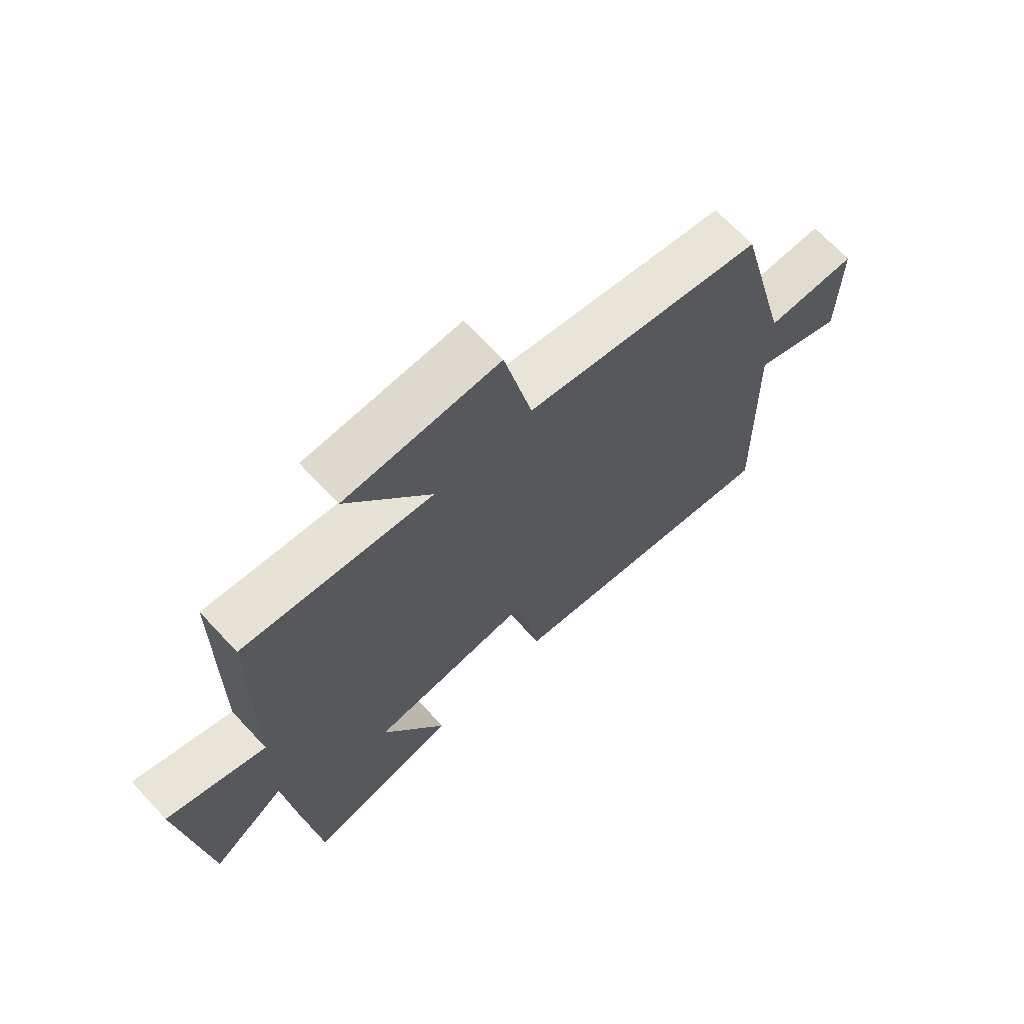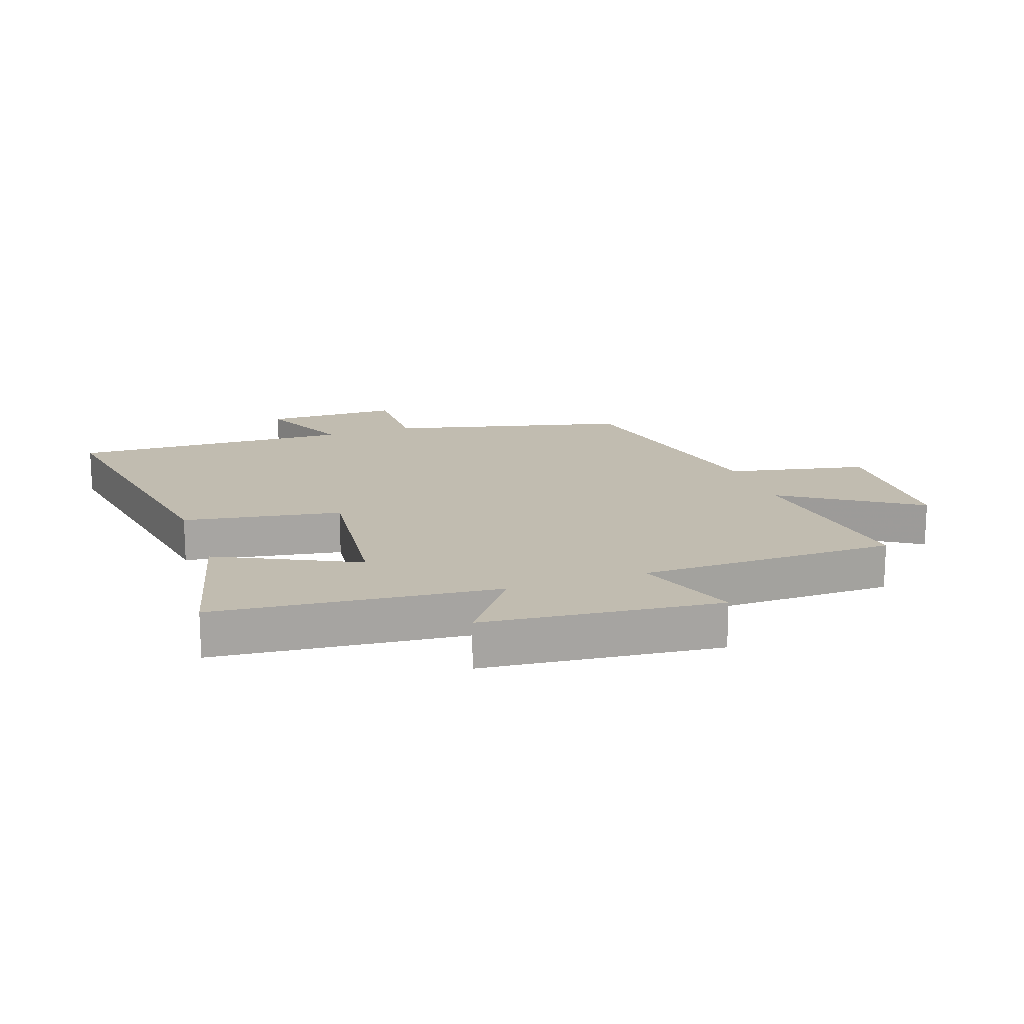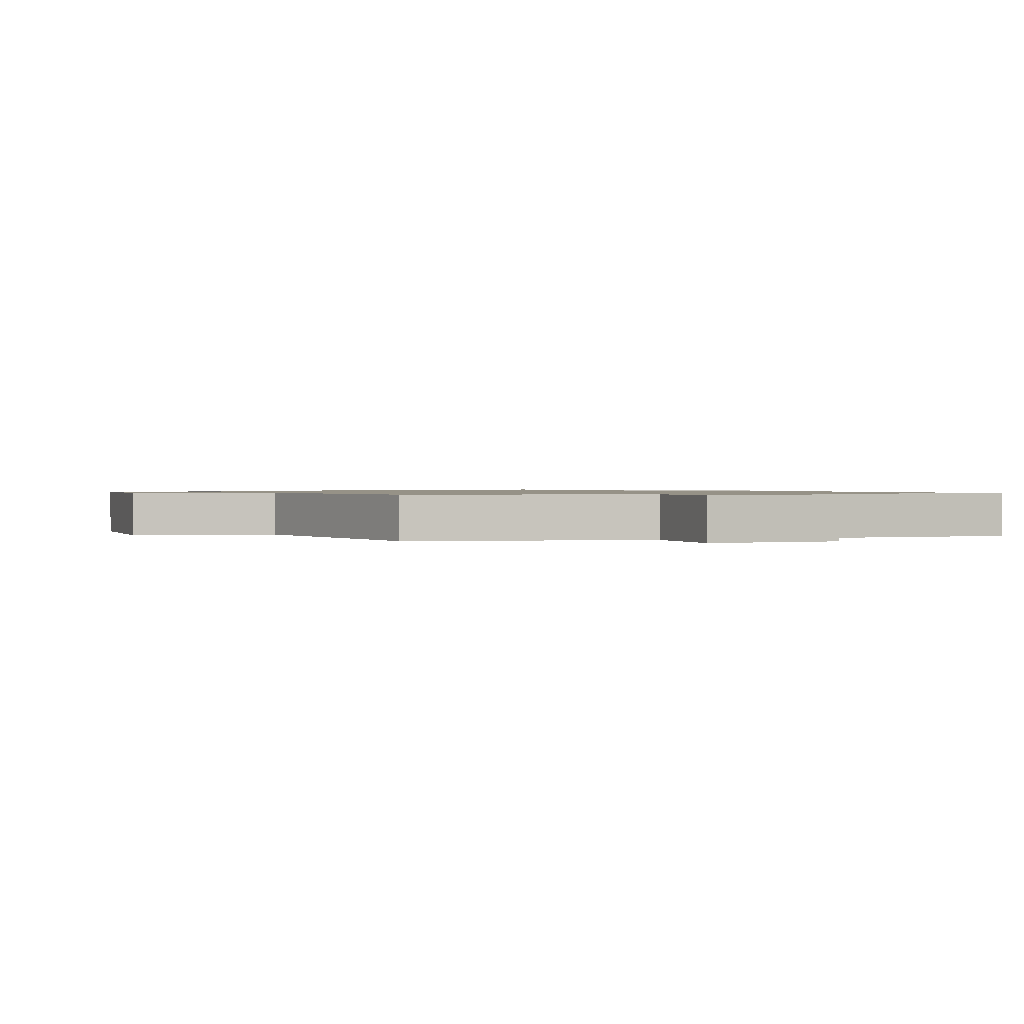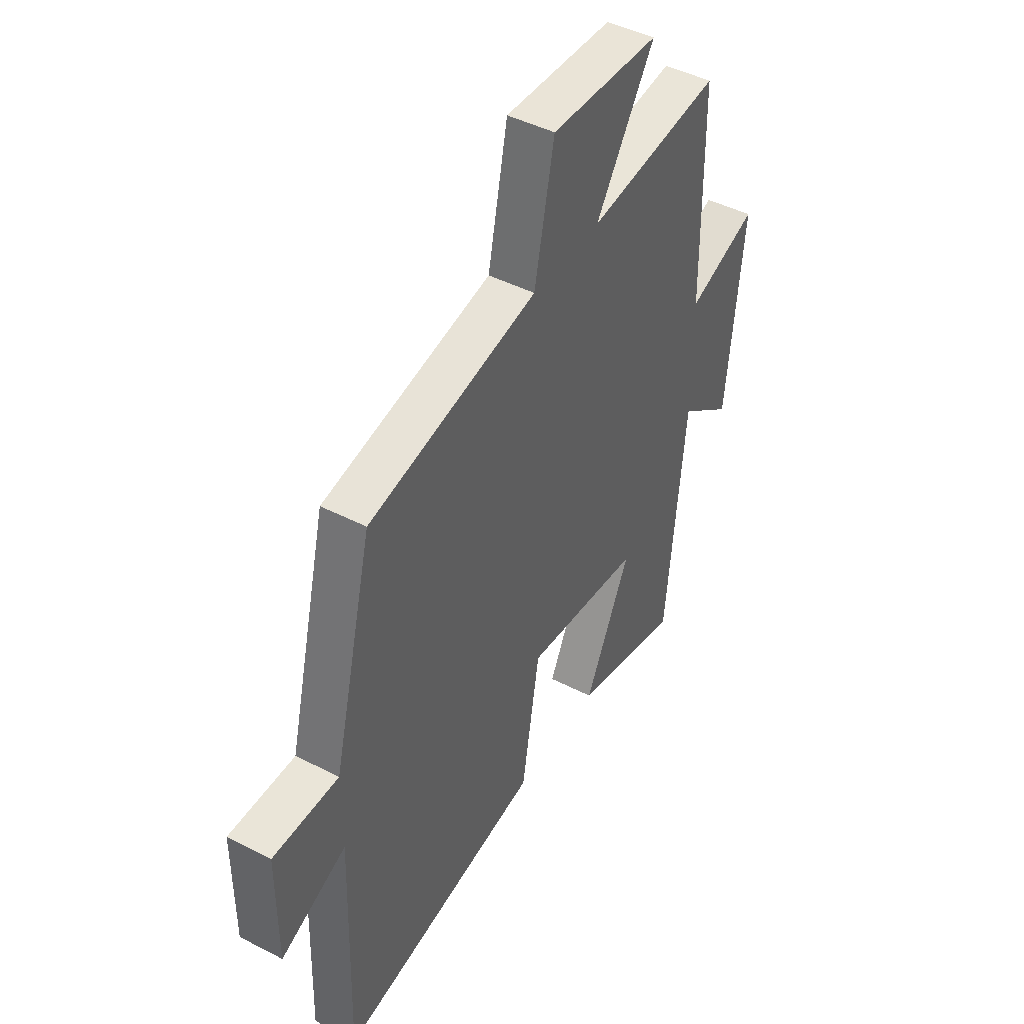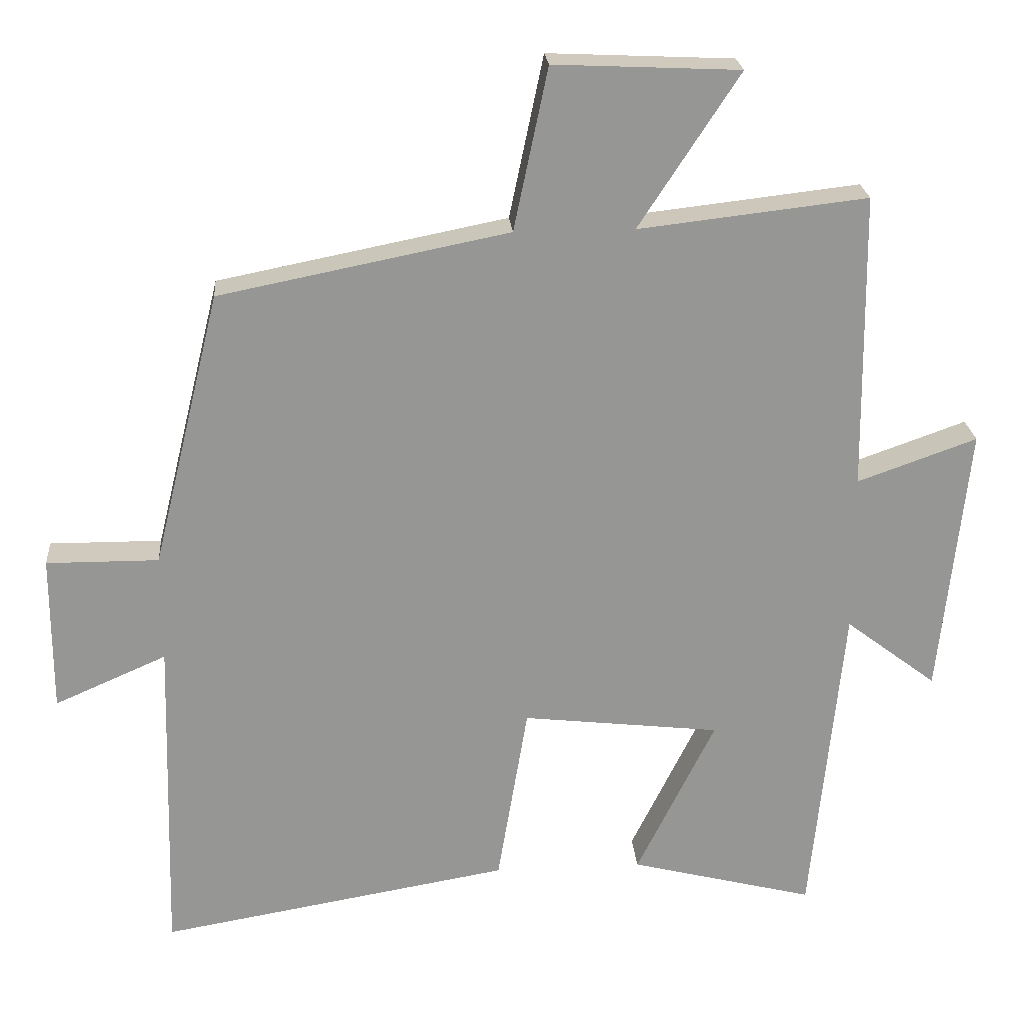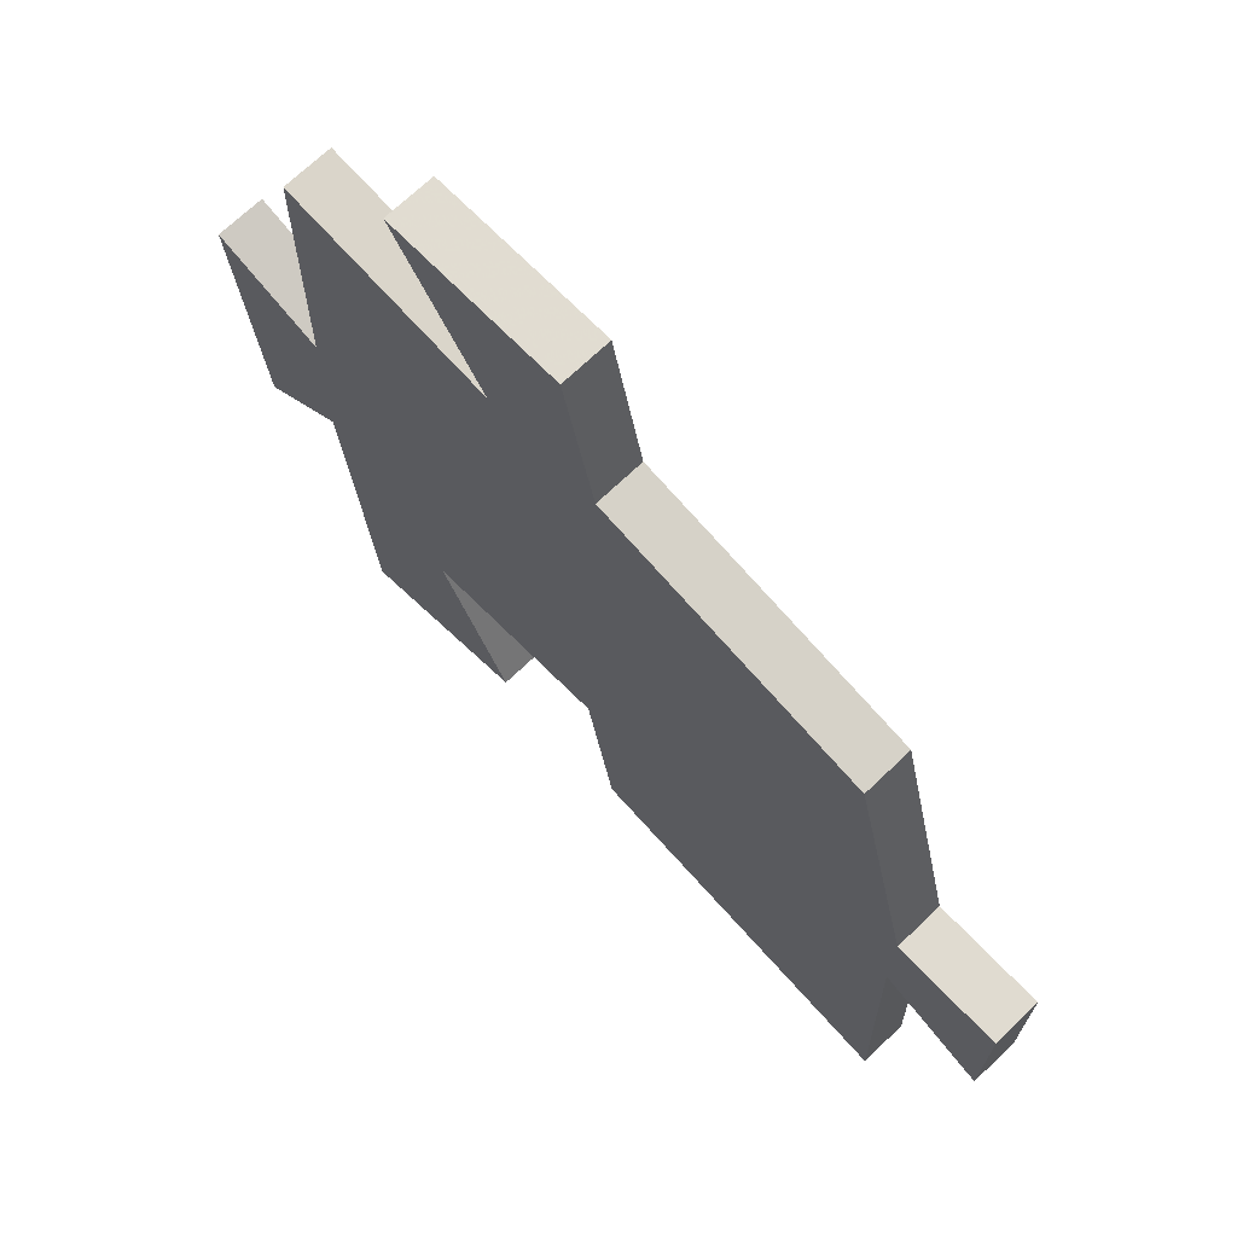
<metadata>
{"format":"obj","ext":"obj","renderer":"f3d","projection":"perspective","resolution":1024,"background":"white","views":[{"elev":69.1,"azim":-43.0,"up":"+Z"},{"elev":16.4,"azim":-109.3,"up":"+Y"},{"elev":1.0,"azim":68.2,"up":"+Y"},{"elev":45.2,"azim":120.8,"up":"+Z"},{"elev":22.7,"azim":175.4,"up":"+Z"},{"elev":70.2,"azim":46.3,"up":"+Z"}]}
</metadata>
<code>
v -0.455 0.07 -0.566
v -0.5 0.07 -0.108
v -0.629 0.07 -0.206
v -0.669 0.07 0.178
v -0.5 0.07 0.118
v -0.495 0.07 0.537
v -0.172 0.07 0.5
v -0.314 0.07 0.717
v -0.052 0.07 0.729
v -0.004 0.07 0.5
v 0.404 0.07 0.419
v 0.5 0.07 0.03
v 0.658 0.07 0.031
v 0.658 0.07 -0.191
v 0.5 0.07 -0.122
v 0.513 0.07 -0.584
v 0.018 0.07 -0.5
v -0.025 0.07 -0.243
v -0.305 0.07 -0.275
v -0.194 0.07 -0.5
v -0.455 0 -0.566
v -0.5 0 -0.108
v -0.629 0 -0.206
v -0.669 0 0.178
v -0.5 0 0.118
v -0.495 0 0.537
v -0.172 0 0.5
v -0.314 0 0.717
v -0.052 0 0.729
v -0.004 0 0.5
v 0.404 0 0.419
v 0.5 0 0.03
v 0.658 0 0.031
v 0.658 0 -0.191
v 0.5 0 -0.122
v 0.513 0 -0.584
v 0.018 0 -0.5
v -0.025 0 -0.243
v -0.305 0 -0.275
v -0.194 0 -0.5
f 19 20 1 2
f 18 19 2
f 15 16 17 18
f 15 18 2
f 12 13 14 15
f 10 11 12 15
f 10 15 2
f 7 8 9 10
f 7 10 2 3
f 5 6 7
f 5 7 3
f 3 4 5
f 22 21 40 39
f 22 39 38
f 38 37 36 35
f 22 38 35
f 35 34 33 32
f 35 32 31 30
f 22 35 30
f 30 29 28 27
f 23 22 30 27
f 27 26 25
f 23 27 25
f 25 24 23
f 1 21 22 2
f 2 22 23 3
f 3 23 24 4
f 4 24 25 5
f 5 25 26 6
f 6 26 27 7
f 7 27 28 8
f 8 28 29 9
f 9 29 30 10
f 10 30 31 11
f 11 31 32 12
f 12 32 33 13
f 13 33 34 14
f 14 34 35 15
f 15 35 36 16
f 16 36 37 17
f 17 37 38 18
f 18 38 39 19
f 19 39 40 20
f 20 40 21 1

</code>
